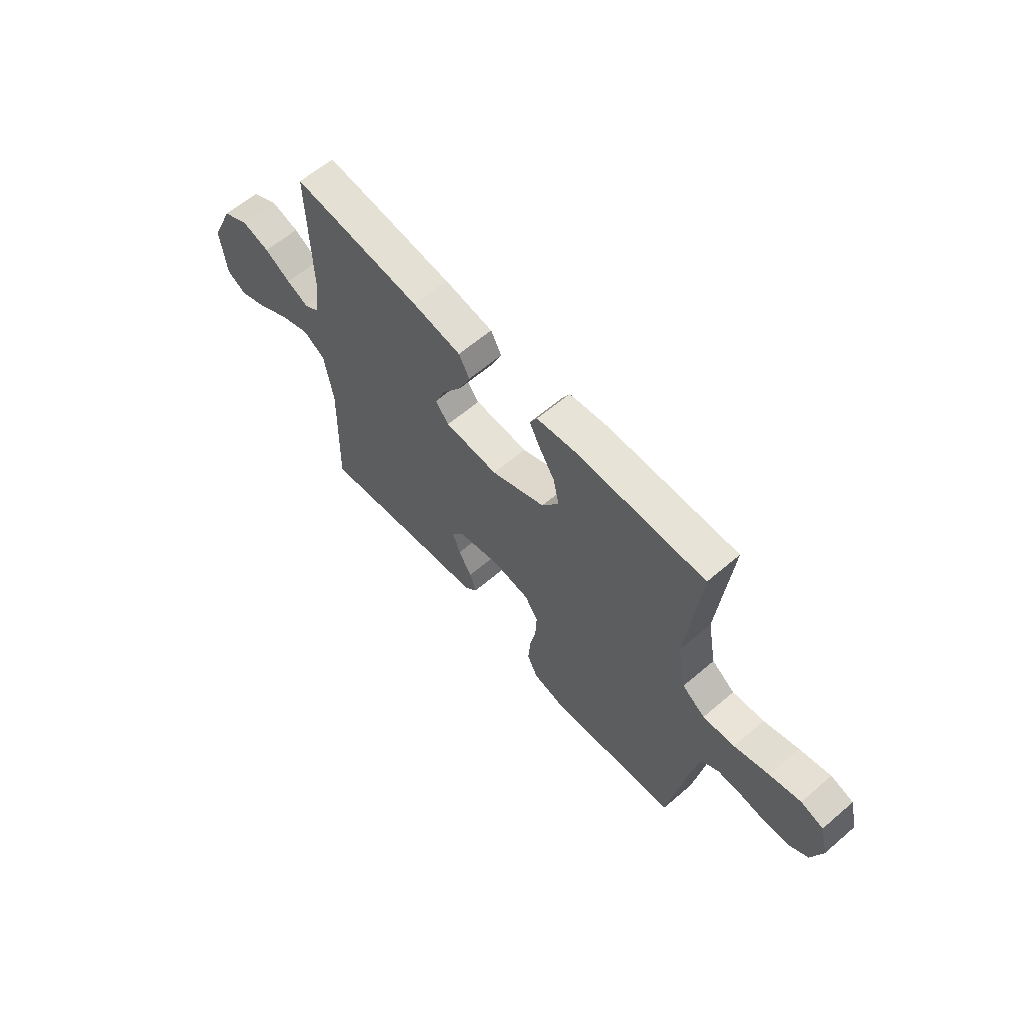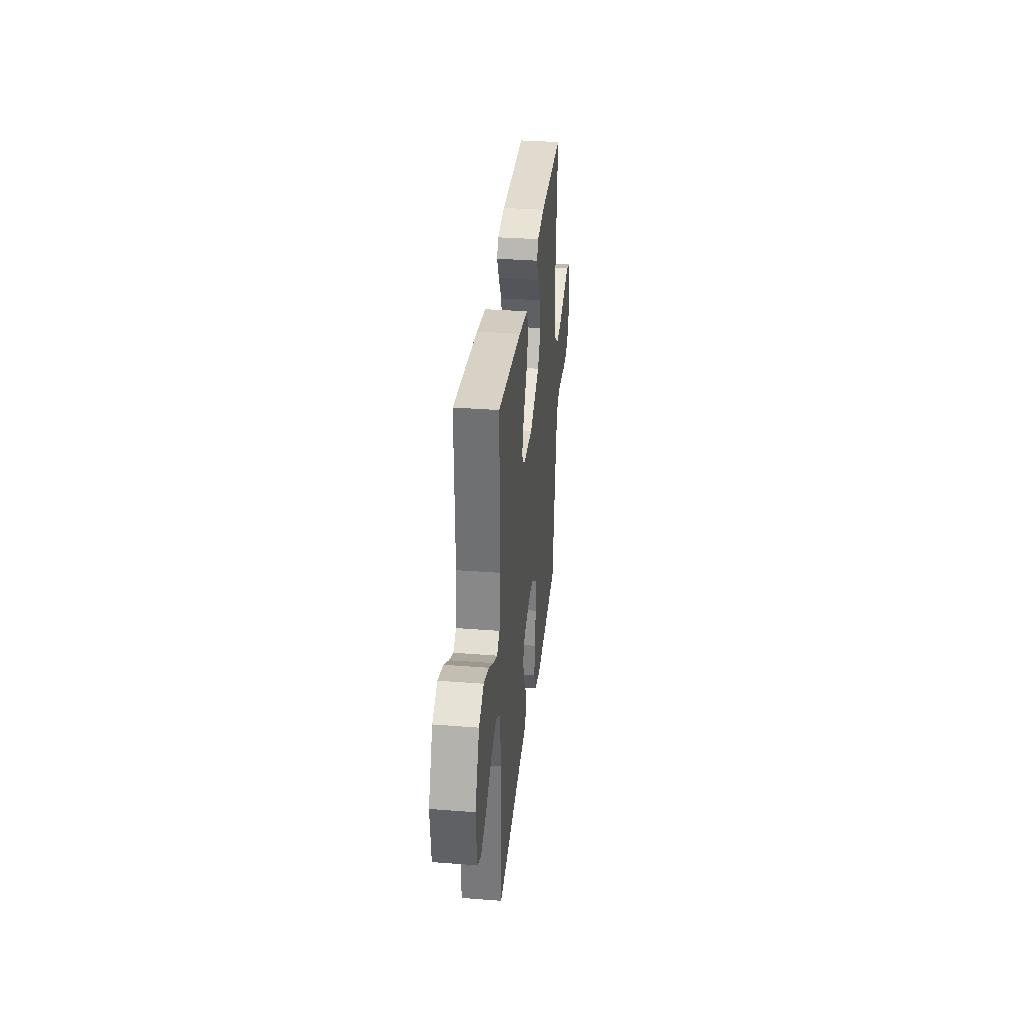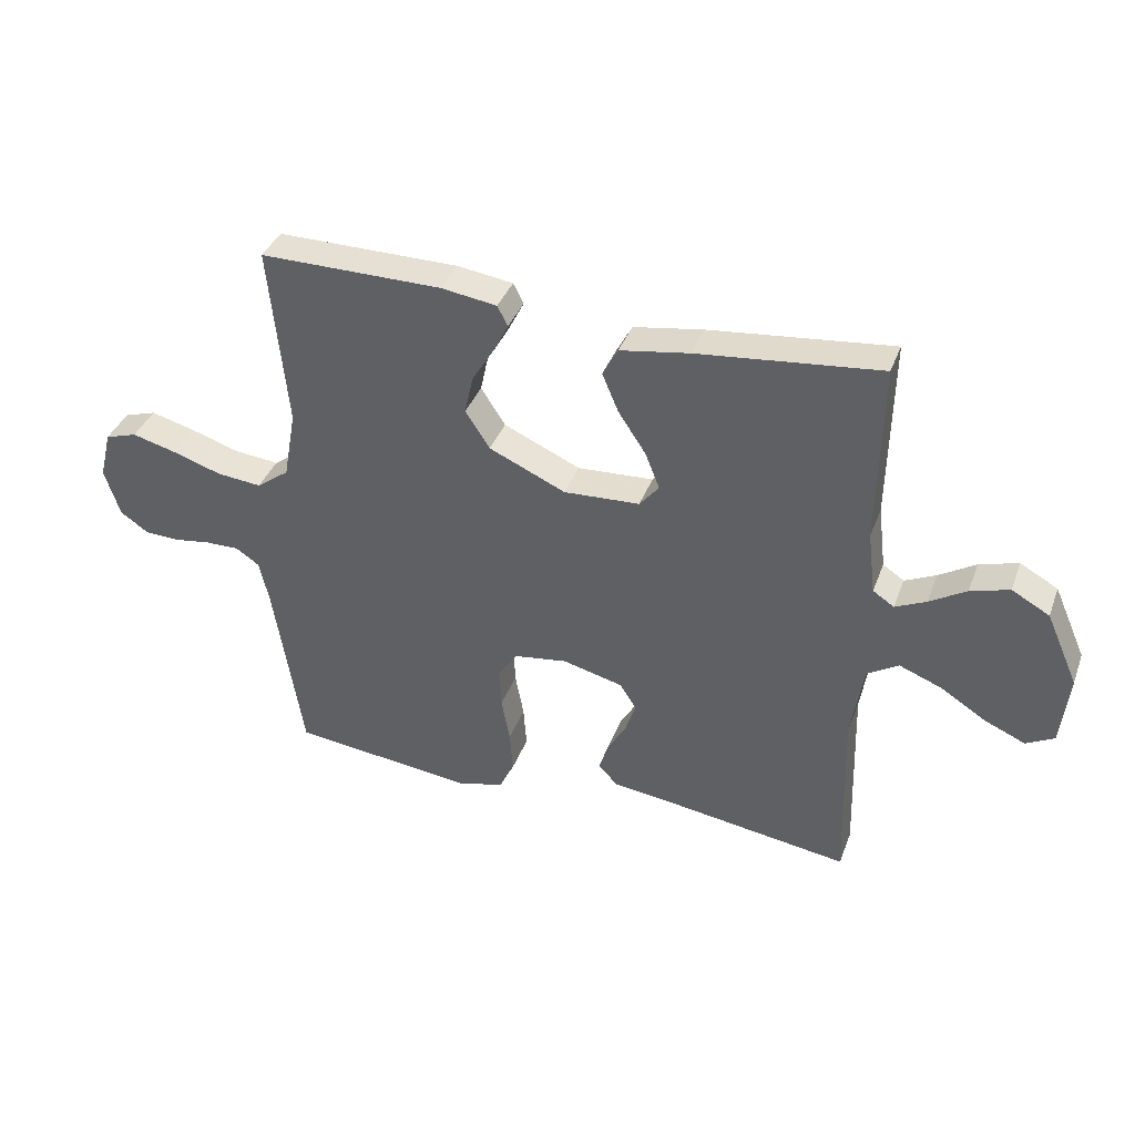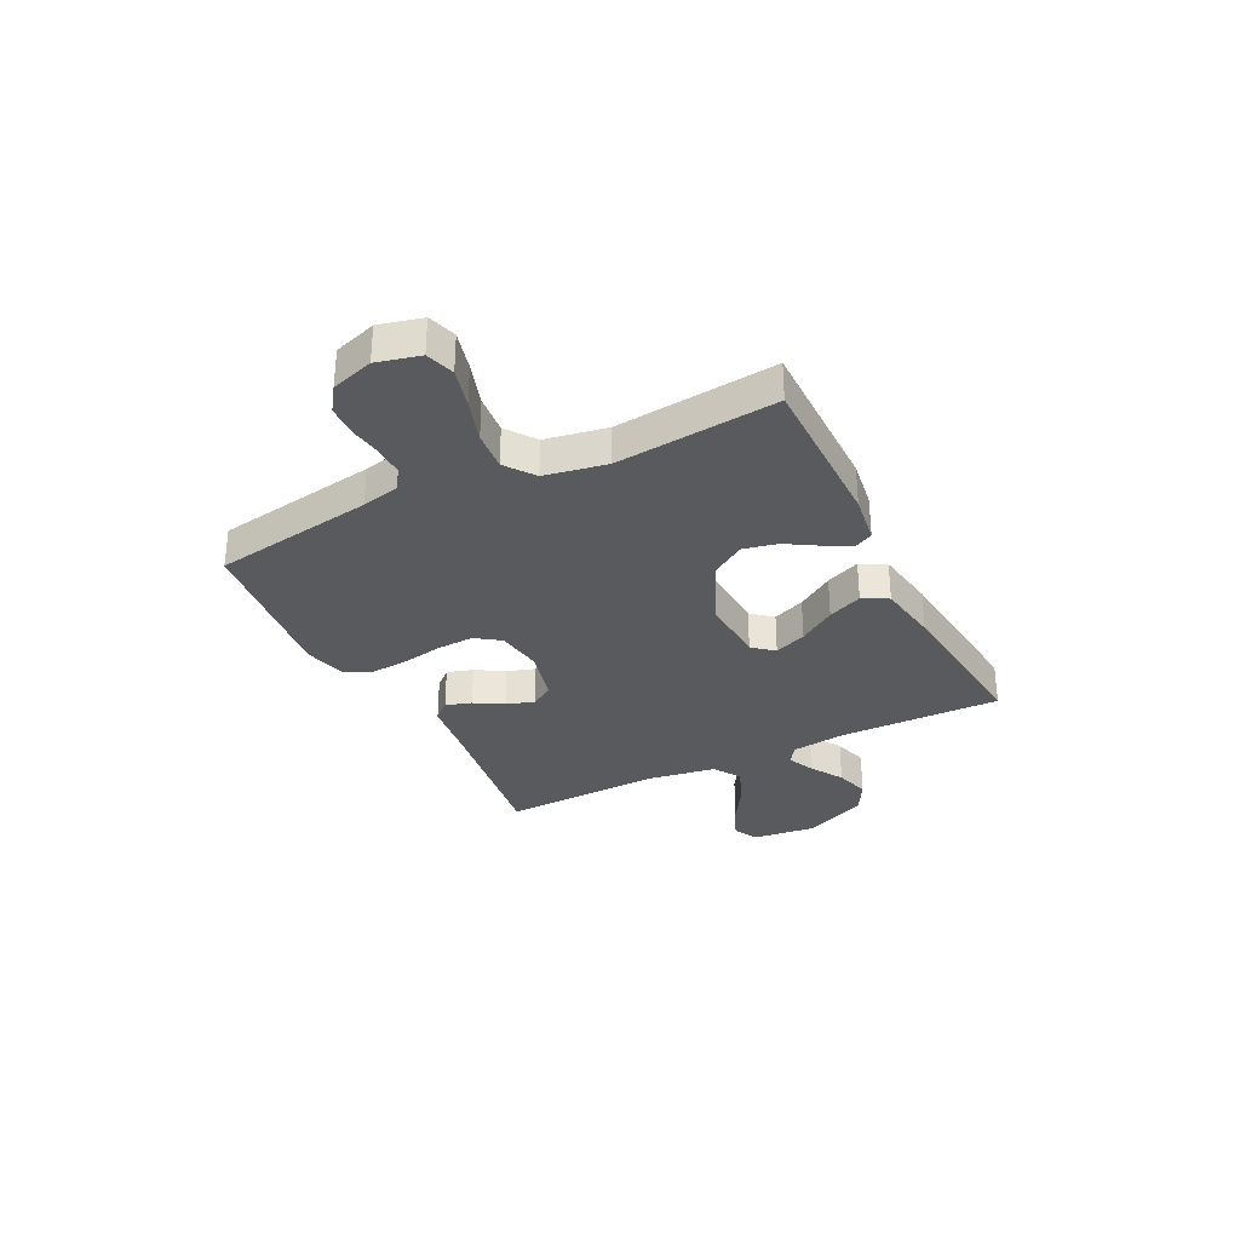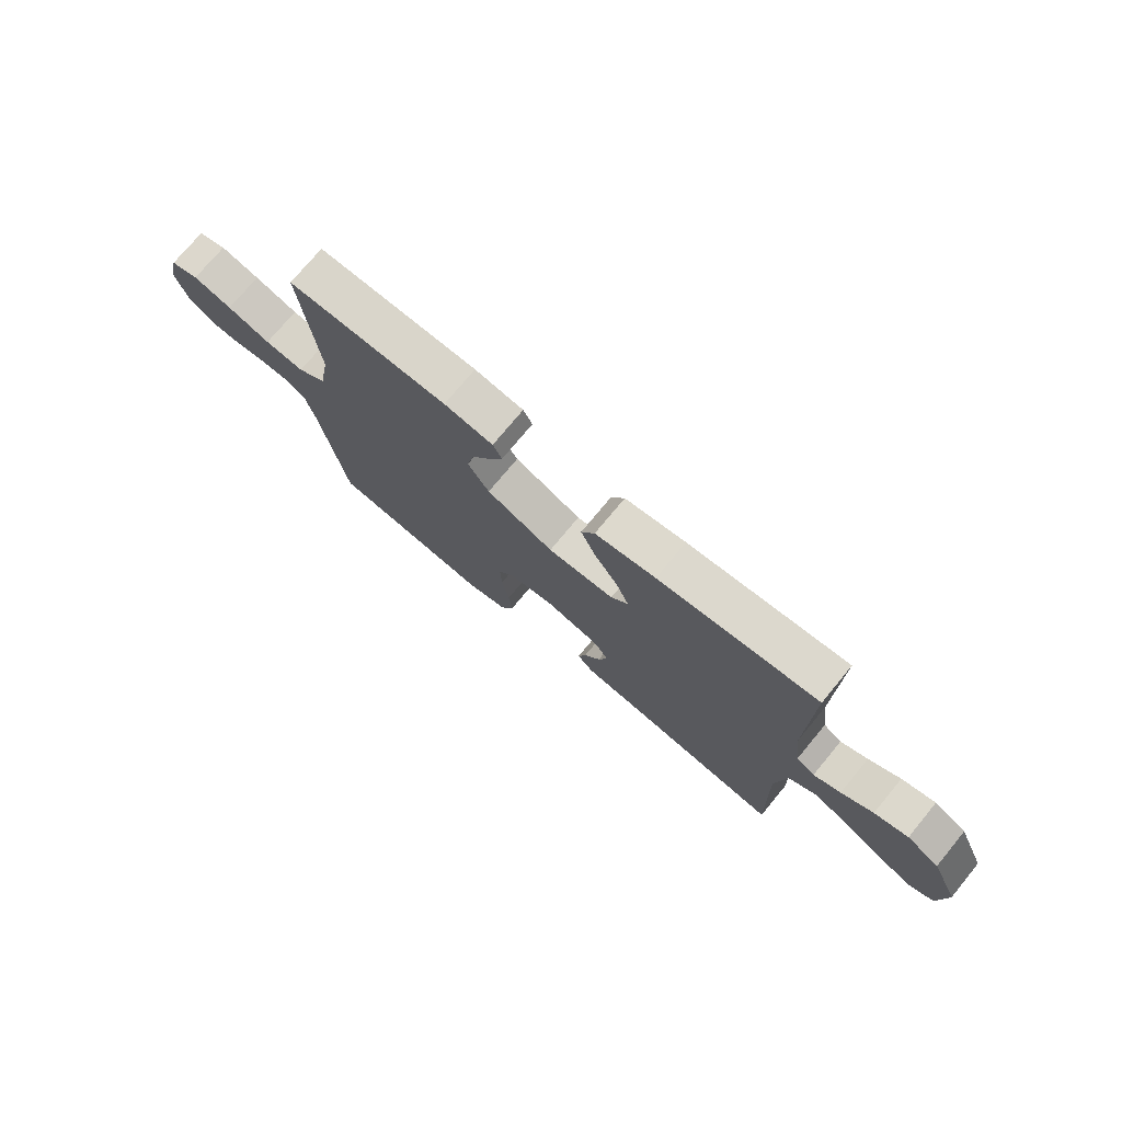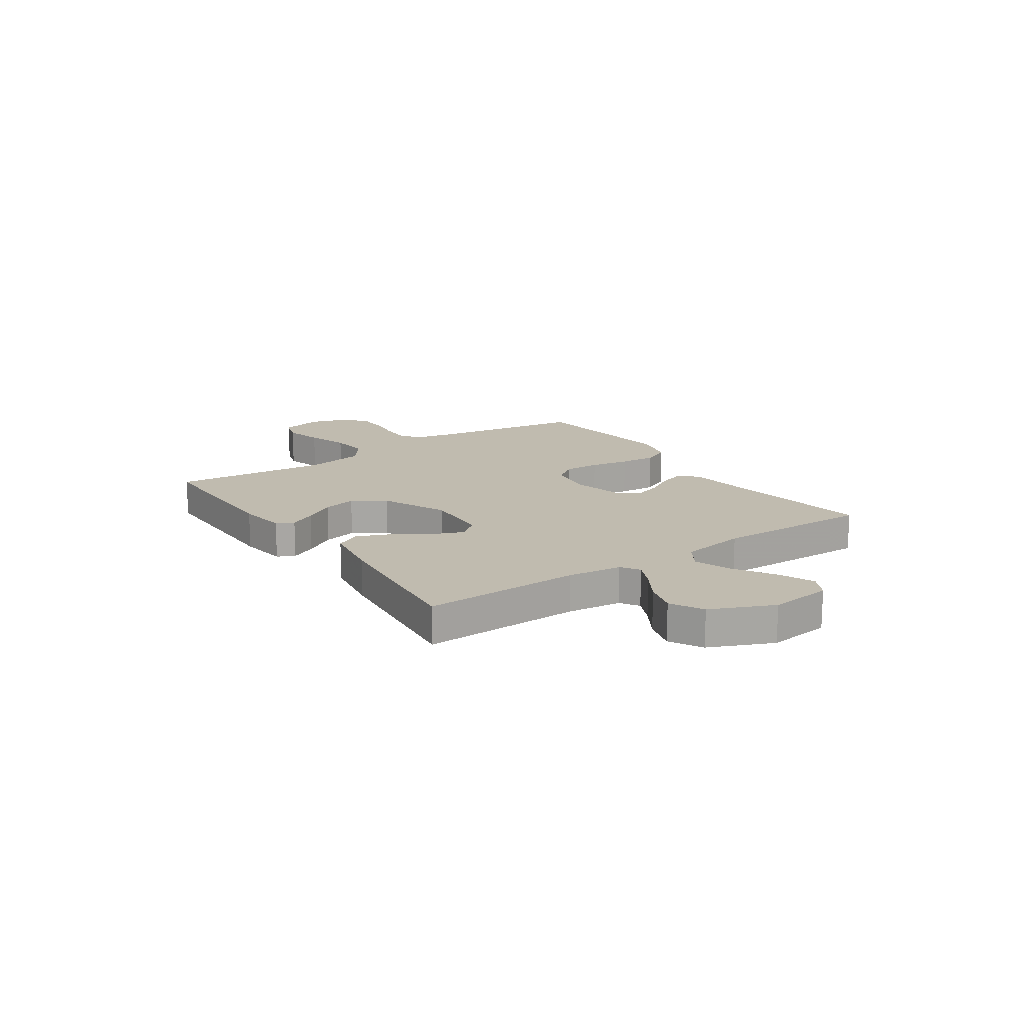
<metadata>
{"format":"obj","ext":"obj","renderer":"f3d","projection":"perspective","resolution":1024,"background":"white","views":[{"elev":62.0,"azim":-131.0,"up":"+Z"},{"elev":33.4,"azim":96.1,"up":"+Z"},{"elev":38.0,"azim":19.3,"up":"+Z"},{"elev":-31.8,"azim":-63.5,"up":"+Y"},{"elev":74.6,"azim":39.6,"up":"+Z"},{"elev":16.1,"azim":55.5,"up":"+Y"}]}
</metadata>
<code>
v 0.5 0.07 -0.5
v 0.2 0.07 -0.457
v 0.095 0.07 -0.444
v 0.064 0.07 -0.41
v 0.079 0.07 -0.362
v 0.11 0.07 -0.309
v 0.127 0.07 -0.257
v 0.1 0.07 -0.215
v 0 0.07 -0.19
v -0.087 0.07 -0.203
v -0.119 0.07 -0.249
v -0.116 0.07 -0.317
v -0.102 0.07 -0.392
v -0.097 0.07 -0.462
v -0.122 0.07 -0.514
v -0.2 0.07 -0.534
v -0.5 0.07 -0.5
v -0.547 0.07 -0.2
v -0.563 0.07 -0.129
v -0.602 0.07 -0.103
v -0.657 0.07 -0.104
v -0.718 0.07 -0.113
v -0.776 0.07 -0.111
v -0.822 0.07 -0.079
v -0.847 0.07 0
v -0.827 0.07 0.08
v -0.774 0.07 0.097
v -0.701 0.07 0.078
v -0.62 0.07 0.052
v -0.546 0.07 0.045
v -0.492 0.07 0.085
v -0.471 0.07 0.2
v -0.5 0.07 0.5
v -0.2 0.07 0.5
v -0.108 0.07 0.487
v -0.091 0.07 0.454
v -0.116 0.07 0.404
v -0.152 0.07 0.345
v -0.166 0.07 0.281
v -0.126 0.07 0.219
v 0 0.07 0.163
v 0.125 0.07 0.17
v 0.157 0.07 0.209
v 0.133 0.07 0.269
v 0.088 0.07 0.337
v 0.061 0.07 0.401
v 0.086 0.07 0.448
v 0.2 0.07 0.467
v 0.5 0.07 0.5
v 0.495 0.07 0.2
v 0.508 0.07 0.096
v 0.543 0.07 0.073
v 0.594 0.07 0.097
v 0.654 0.07 0.134
v 0.718 0.07 0.153
v 0.78 0.07 0.119
v 0.833 0.07 0
v 0.82 0.07 -0.119
v 0.774 0.07 -0.144
v 0.707 0.07 -0.115
v 0.632 0.07 -0.068
v 0.562 0.07 -0.041
v 0.511 0.07 -0.073
v 0.491 0.07 -0.2
v 0.5 0 -0.5
v 0.2 0 -0.457
v 0.095 0 -0.444
v 0.064 0 -0.41
v 0.079 0 -0.362
v 0.11 0 -0.309
v 0.127 0 -0.257
v 0.1 0 -0.215
v 0 0 -0.19
v -0.087 0 -0.203
v -0.119 0 -0.249
v -0.116 0 -0.317
v -0.102 0 -0.392
v -0.097 0 -0.462
v -0.122 0 -0.514
v -0.2 0 -0.534
v -0.5 0 -0.5
v -0.547 0 -0.2
v -0.563 0 -0.129
v -0.602 0 -0.103
v -0.657 0 -0.104
v -0.718 0 -0.113
v -0.776 0 -0.111
v -0.822 0 -0.079
v -0.847 0 0
v -0.827 0 0.08
v -0.774 0 0.097
v -0.701 0 0.078
v -0.62 0 0.052
v -0.546 0 0.045
v -0.492 0 0.085
v -0.471 0 0.2
v -0.5 0 0.5
v -0.2 0 0.5
v -0.108 0 0.487
v -0.091 0 0.454
v -0.116 0 0.404
v -0.152 0 0.345
v -0.166 0 0.281
v -0.126 0 0.219
v 0 0 0.163
v 0.125 0 0.17
v 0.157 0 0.209
v 0.133 0 0.269
v 0.088 0 0.337
v 0.061 0 0.401
v 0.086 0 0.448
v 0.2 0 0.467
v 0.5 0 0.5
v 0.495 0 0.2
v 0.508 0 0.096
v 0.543 0 0.073
v 0.594 0 0.097
v 0.654 0 0.134
v 0.718 0 0.153
v 0.78 0 0.119
v 0.833 0 0
v 0.82 0 -0.119
v 0.774 0 -0.144
v 0.707 0 -0.115
v 0.632 0 -0.068
v 0.562 0 -0.041
v 0.511 0 -0.073
v 0.491 0 -0.2
f 59 60 61
f 58 59 61
f 57 58 61
f 56 57 61
f 55 56 61
f 54 55 61
f 53 54 61
f 52 53 61 62
f 51 52 62 63
f 48 49 50
f 47 48 50
f 46 47 50
f 45 46 50
f 44 45 50
f 51 63 64
f 50 51 64
f 44 50 64
f 43 44 64
f 36 37 38
f 35 36 38
f 34 35 38
f 33 34 38
f 32 33 38
f 31 32 38 39
f 30 31 39 40
f 27 28 29
f 26 27 29
f 25 26 29
f 24 25 29
f 23 24 29
f 22 23 29
f 21 22 29
f 20 21 29 30
f 30 40 41
f 20 30 41
f 19 20 41
f 16 17 18
f 15 16 18
f 14 15 18
f 13 14 18
f 12 13 18
f 11 12 18 19
f 4 5 6
f 3 4 6
f 2 3 6
f 2 6 7
f 1 2 7
f 64 1 7
f 43 64 7
f 42 43 7
f 19 41 42
f 11 19 42
f 10 11 42
f 42 7 8
f 42 8 9
f 9 10 42
f 125 124 123
f 125 123 122
f 125 122 121
f 125 121 120
f 125 120 119
f 125 119 118
f 125 118 117
f 126 125 117 116
f 127 126 116 115
f 114 113 112
f 114 112 111
f 114 111 110
f 114 110 109
f 114 109 108
f 128 127 115
f 128 115 114
f 128 114 108
f 128 108 107
f 102 101 100
f 102 100 99
f 102 99 98
f 102 98 97
f 102 97 96
f 103 102 96 95
f 104 103 95 94
f 93 92 91
f 93 91 90
f 93 90 89
f 93 89 88
f 93 88 87
f 93 87 86
f 93 86 85
f 94 93 85 84
f 105 104 94
f 105 94 84
f 105 84 83
f 82 81 80
f 82 80 79
f 82 79 78
f 82 78 77
f 82 77 76
f 83 82 76 75
f 70 69 68
f 70 68 67
f 70 67 66
f 71 70 66
f 71 66 65
f 71 65 128
f 71 128 107
f 71 107 106
f 106 105 83
f 106 83 75
f 106 75 74
f 72 71 106
f 73 72 106
f 106 74 73
f 1 65 66 2
f 2 66 67 3
f 3 67 68 4
f 4 68 69 5
f 5 69 70 6
f 6 70 71 7
f 7 71 72 8
f 8 72 73 9
f 9 73 74 10
f 10 74 75 11
f 11 75 76 12
f 12 76 77 13
f 13 77 78 14
f 14 78 79 15
f 15 79 80 16
f 16 80 81 17
f 17 81 82 18
f 18 82 83 19
f 19 83 84 20
f 20 84 85 21
f 21 85 86 22
f 22 86 87 23
f 23 87 88 24
f 24 88 89 25
f 25 89 90 26
f 26 90 91 27
f 27 91 92 28
f 28 92 93 29
f 29 93 94 30
f 30 94 95 31
f 31 95 96 32
f 32 96 97 33
f 33 97 98 34
f 34 98 99 35
f 35 99 100 36
f 36 100 101 37
f 37 101 102 38
f 38 102 103 39
f 39 103 104 40
f 40 104 105 41
f 41 105 106 42
f 42 106 107 43
f 43 107 108 44
f 44 108 109 45
f 45 109 110 46
f 46 110 111 47
f 47 111 112 48
f 48 112 113 49
f 49 113 114 50
f 50 114 115 51
f 51 115 116 52
f 52 116 117 53
f 53 117 118 54
f 54 118 119 55
f 55 119 120 56
f 56 120 121 57
f 57 121 122 58
f 58 122 123 59
f 59 123 124 60
f 60 124 125 61
f 61 125 126 62
f 62 126 127 63
f 63 127 128 64
f 64 128 65 1

</code>
